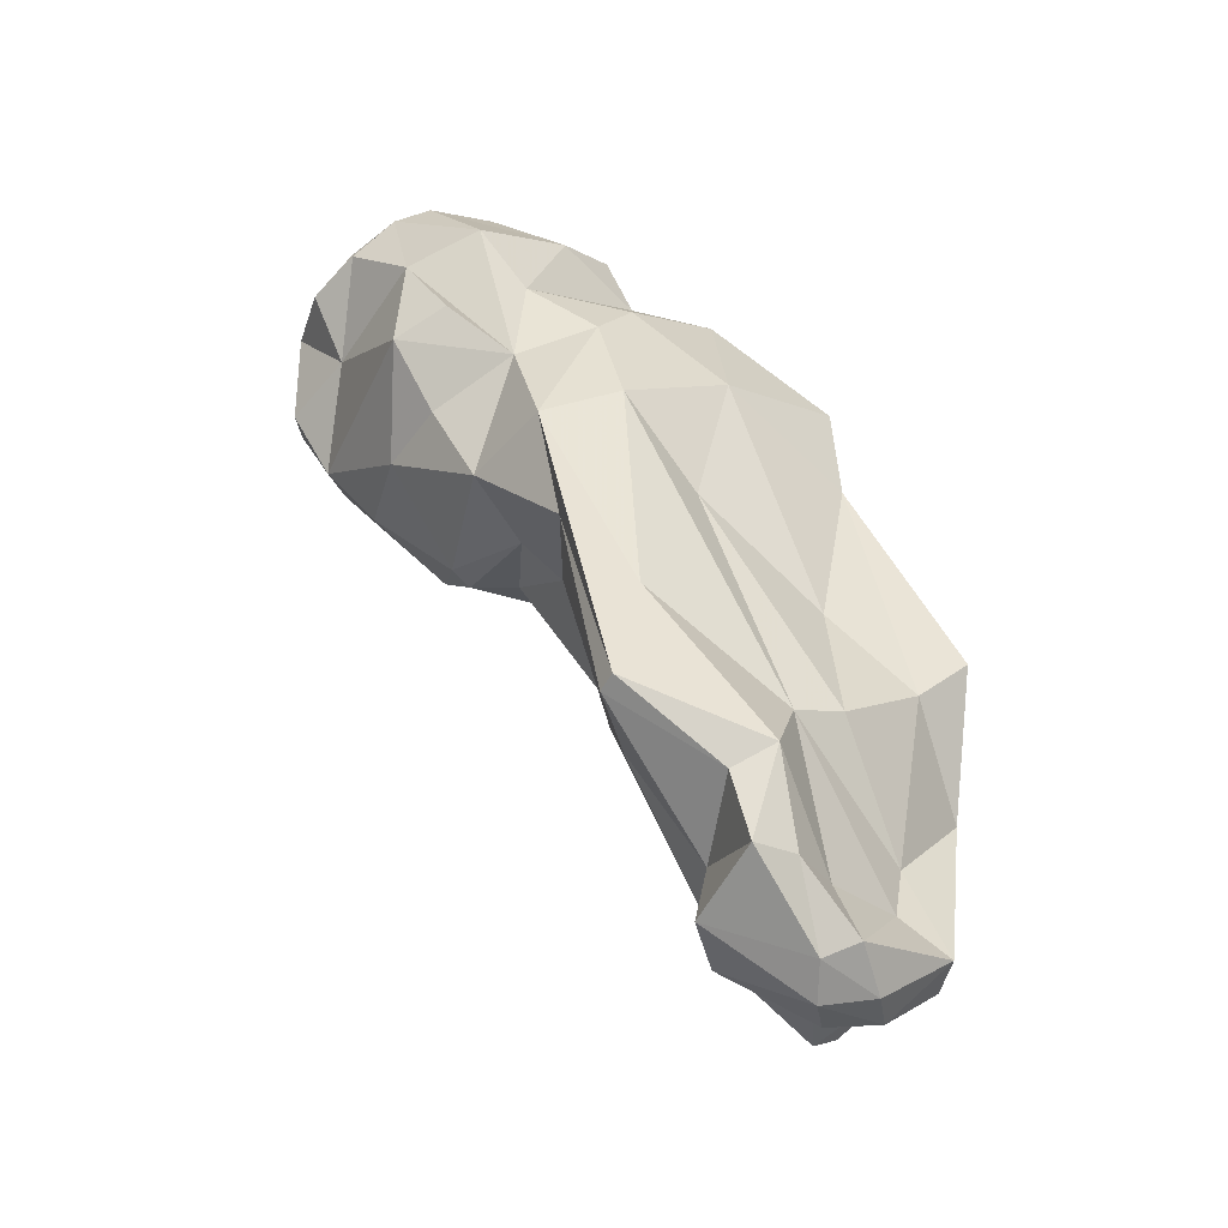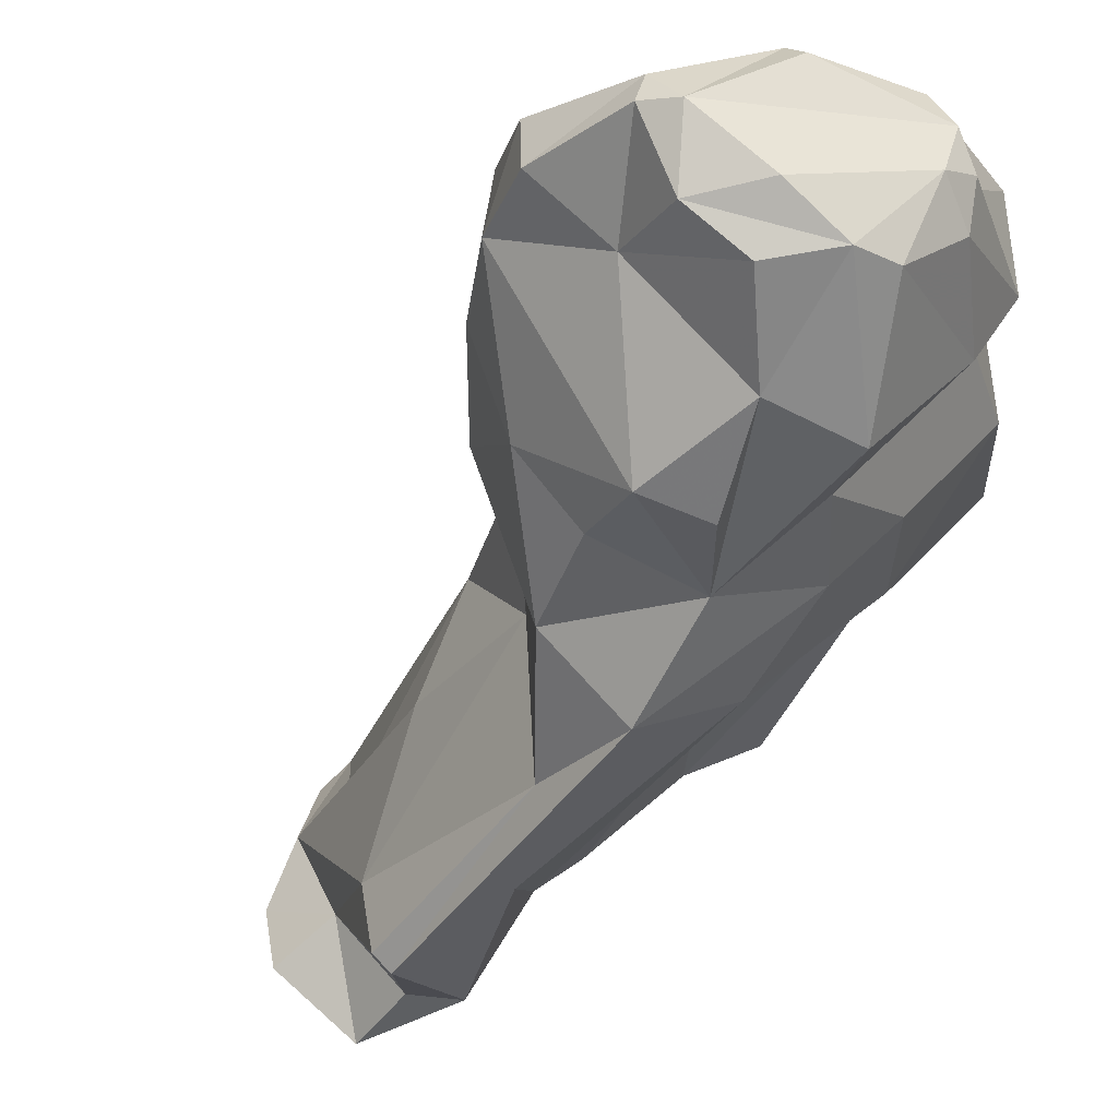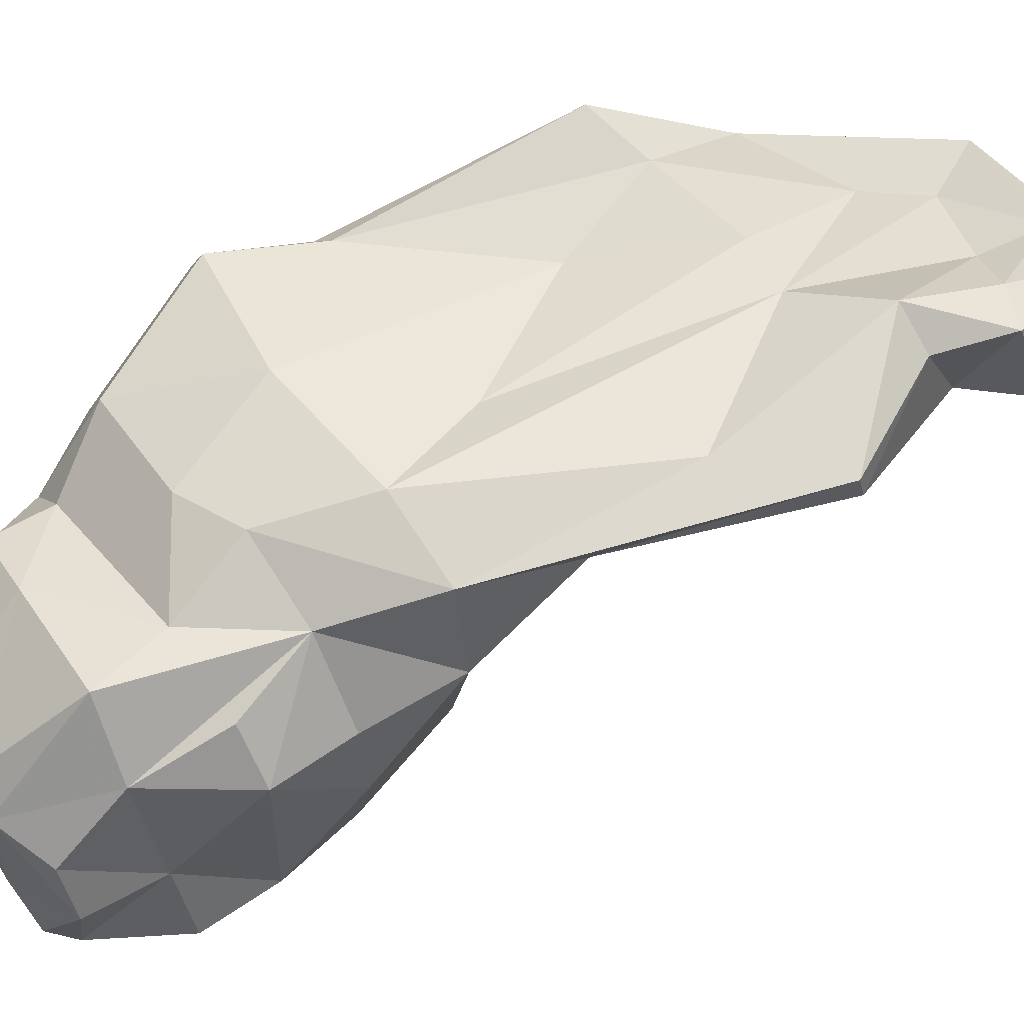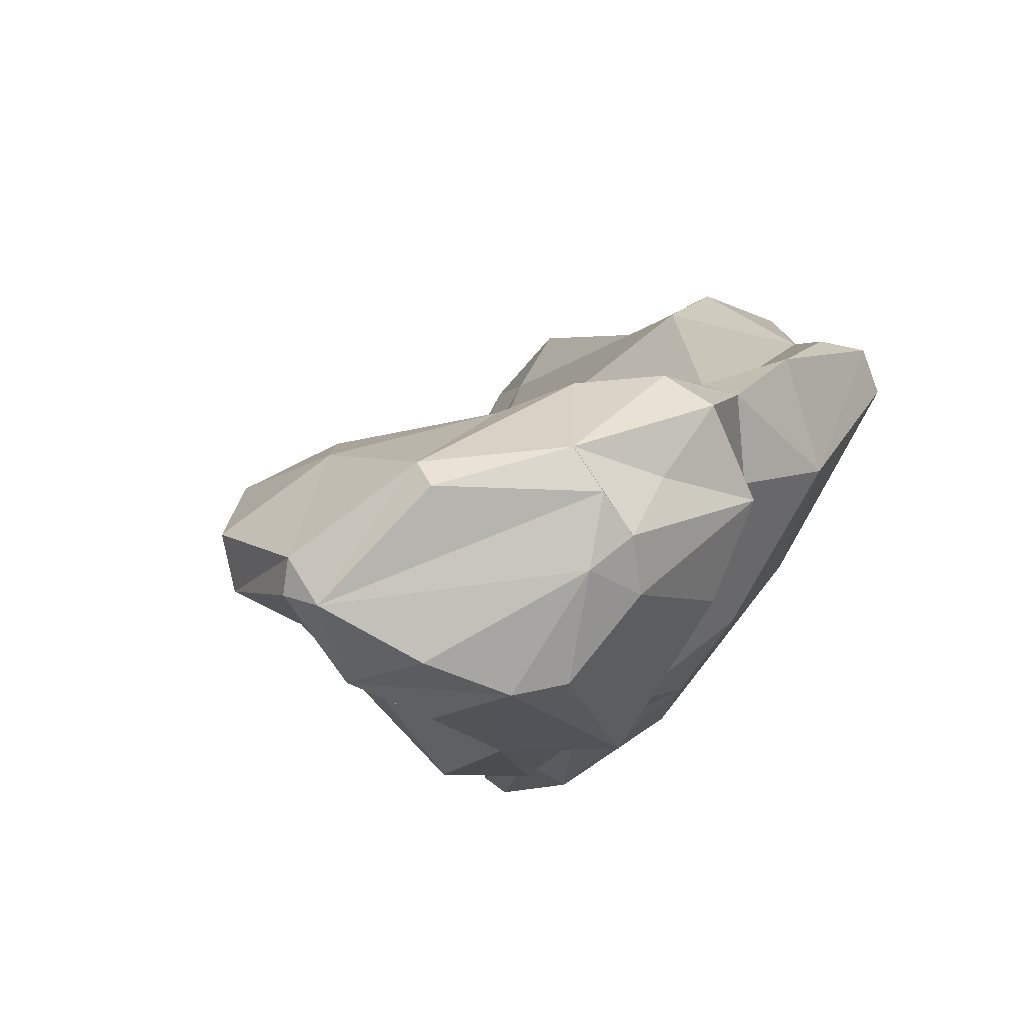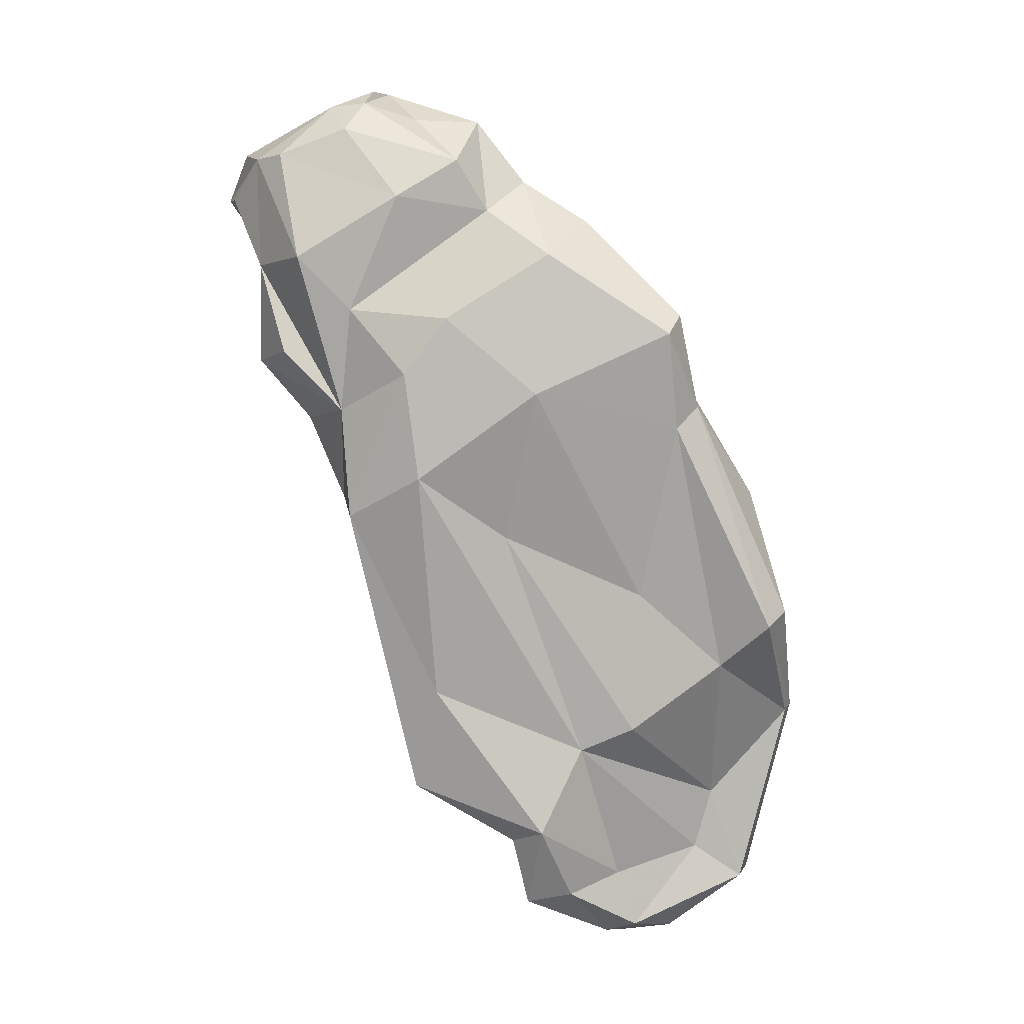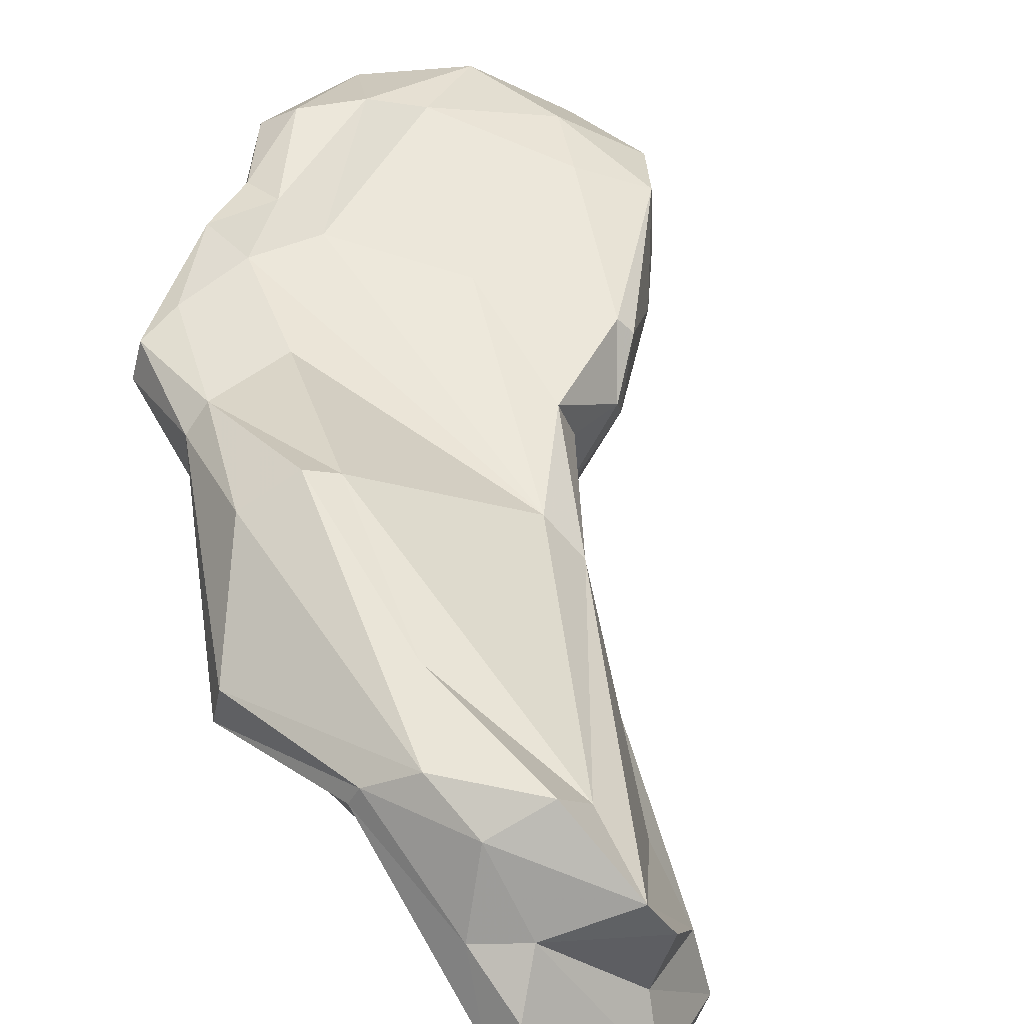
<metadata>
{"format":"obj","ext":"obj","renderer":"f3d","projection":"perspective","resolution":1024,"background":"white","views":[{"elev":-44.3,"azim":24.6,"up":"+Z"},{"elev":-57.2,"azim":-44.0,"up":"+Y"},{"elev":-68.9,"azim":93.0,"up":"+Y"},{"elev":-15.2,"azim":-18.7,"up":"+Y"},{"elev":16.5,"azim":55.9,"up":"+Z"},{"elev":67.9,"azim":149.3,"up":"+Y"}]}
</metadata>
<code>
v 143.6 285.5 120.6
v 142.2 287.5 115.5
v 143.6 284.2 120
v 142.9 285.5 114.9
v 144.4 287.3 111.1
v 147.1 283.5 115.6
v 147.9 287.6 124.7
v 143.9 290.4 112.4
v 144.5 283.5 121.6
v 149.5 279.9 119.9
v 145.7 290.3 118.3
v 147.6 288.7 124
v 146.3 281.1 119.4
v 150.4 284.6 106.5
v 148.3 281.4 122.5
v 153.7 284.6 125.8
v 147 288.7 107.4
v 149.5 292.9 105
v 154 287.4 126.6
v 147 291.9 114.7
v 153.4 279.5 116.4
v 152.9 289.1 126.2
v 154.2 292.7 122.9
v 151.5 291.7 121.5
v 151.7 280.4 122.6
v 150 293.6 105.8
v 152.9 279.5 110.3
v 154.1 282.2 106.6
v 153.8 280.9 123.1
v 151.8 291.7 102.7
v 157.5 293 124
v 154.6 292.3 102.2
v 155.3 286 126.1
v 151.5 290.1 102.8
v 156.2 279.5 111.5
v 157.9 279.6 117.6
v 159.3 281.6 108.2
v 156.1 284.1 124.7
v 157 288.6 125
v 156.3 283.4 101.7
v 154.9 293.8 111.1
v 159.9 293.9 116.8
v 158.5 289.7 98.73
v 155.1 295 102.8
v 161.5 288.7 123
v 156.9 288 100.6
v 160.5 285 121.1
v 159.1 291.7 124.9
v 159.6 282.2 114.3
v 158.2 295.8 95.34
v 161.5 283.2 96.23
v 159.8 292.9 90.4
v 162.4 290.2 120
v 163.3 283.7 110.8
v 161.2 281 102
v 164.3 286 114.2
v 163.2 284.3 84.41
v 161 294.4 119.3
v 162.7 296 82.6
v 161.6 293.5 121.4
v 159 297.1 97.72
v 162.5 288.6 84.23
v 164.8 296.7 110.9
v 165 292.8 79.43
v 164.8 283.7 104.7
v 164.2 283.6 84.63
v 163.6 298.8 77.74
v 164.8 296 119.1
v 165.3 284.5 91.02
v 163.9 295.1 117
v 163.9 295.6 75.54
v 164.6 291.9 75.68
v 166.8 288.6 100.7
v 165.7 305.8 82.91
v 166.8 291.8 117.8
v 168.7 289 76.94
v 168 288.4 81.08
v 166.9 301.1 76.11
v 166.9 303.9 101.5
v 165.4 305.1 76.75
v 168.5 304.8 102.2
v 166.1 306.9 78.02
v 170.1 292.1 87.05
v 168.4 289.7 109.8
v 168.4 298.5 114.8
v 167.2 308.6 83.14
v 170.4 288.9 82.31
v 168.7 296.6 72.73
v 168.7 306.3 91.59
v 169.8 300.4 109
v 169.7 294.6 73.74
v 168 299.1 73.32
v 170.8 296 96.73
v 170.2 291.3 77.38
v 170.8 298.6 114
v 170.5 305.2 79.31
v 171.6 295.4 74.74
v 170.5 294.8 78.07
v 171.8 297.1 113.2
v 171.9 294.8 88.43
v 172 299.9 79.2
v 172.9 304.7 80.81
v 171.4 299.7 108.3
v 170.5 301 73.96
v 174.5 299.5 92.48
v 170.6 307.7 83.38
v 173.5 306.3 88.18
v 172.5 303.9 77
v 171.2 298.5 73.63
v 172.1 301 82.81
v 171.7 303.9 102.3
v 174.1 305.3 88.12
v 174 302 77.34
v 171.9 297.7 107.3
v 171.2 307.8 87.02
v 176.8 301.3 95.32
v 176.1 303.2 95.8
g foo
f 33 22 19
f 19 22 7
f 33 19 16
f 29 38 16
f 38 33 16
f 7 22 12
f 9 19 7
f 16 19 9
f 25 16 15
f 29 16 25
f 15 16 9
f 9 7 12
f 9 12 1
f 10 25 13
f 25 15 13
f 15 9 13
f 1 3 9
f 13 9 3
f 48 31 22
f 45 48 39
f 39 48 22
f 39 22 33
f 45 39 33
f 22 31 23
f 38 45 33
f 47 45 38
f 23 24 12
f 23 12 22
f 47 38 29
f 12 24 11
f 47 29 36
f 36 29 25
f 21 36 25
f 1 12 11
f 21 25 10
f 1 11 2
f 21 10 6
f 10 13 6
f 6 13 3
f 2 4 1
f 4 3 1
f 6 3 4
f 58 31 60
f 60 31 48
f 45 53 48
f 53 60 48
f 45 47 53
f 31 58 23
f 53 47 49
f 49 47 36
f 11 24 20
f 37 49 36
f 21 37 36
f 21 35 37
f 20 8 11
f 27 35 21
f 11 8 2
f 6 27 21
f 4 2 5
f 2 8 5
f 4 5 6
f 27 6 5
f 75 68 60
f 53 75 60
f 60 68 58
f 56 75 53
f 58 42 23
f 56 53 49
f 54 56 49
f 23 42 24
f 24 42 41
f 20 24 41
f 20 26 8
f 37 27 28
f 37 35 27
f 14 28 27
f 17 5 8
f 17 14 5
f 5 14 27
f 99 95 75
f 95 85 68
f 75 95 68
f 68 85 70
f 84 99 75
f 70 58 68
f 56 84 75
f 42 58 70
f 65 84 56
f 54 65 56
f 55 65 54
f 37 54 49
f 55 54 37
f 26 20 41
f 40 55 37
f 8 26 18
f 37 28 40
f 17 8 18
f 18 34 17
f 34 14 17
f 34 40 14
f 40 28 14
f 103 95 99
f 85 95 90
f 103 90 95
f 103 99 114
f 99 84 114
f 90 70 85
f 93 114 84
f 90 63 70
f 61 42 70
f 63 61 70
f 73 84 65
f 61 41 42
f 61 44 41
f 30 26 44
f 26 41 44
f 32 30 44
f 46 32 43
f 43 51 46
f 18 26 30
f 30 32 46
f 51 40 46
f 51 55 40
f 34 18 30
f 34 30 46
f 40 34 46
f 111 90 103
f 111 81 90
f 103 114 116
f 90 81 79
f 90 79 63
f 79 61 63
f 93 84 73
f 83 73 65
f 83 65 69
f 74 50 61
f 50 44 61
f 32 44 50
f 55 69 65
f 50 43 32
f 50 52 43
f 66 69 55
f 43 52 62
f 62 51 43
f 55 51 66
f 117 111 103
f 116 117 103
f 81 111 115
f 115 111 117
f 81 115 89
f 105 116 114
f 79 81 89
f 93 105 114
f 100 105 93
f 74 61 79
f 74 79 89
f 93 73 100
f 83 100 73
f 50 74 82
f 83 69 87
f 59 50 82
f 52 50 59
f 87 69 66
f 67 52 59
f 52 67 62
f 57 51 62
f 51 57 66
f 115 117 107
f 107 117 116
f 112 107 116
f 86 89 115
f 105 112 116
f 110 112 105
f 86 74 89
f 110 105 100
f 86 82 74
f 83 110 100
f 67 82 80
f 67 59 82
f 77 87 66
f 67 64 62
f 64 57 62
f 57 64 77
f 66 57 77
f 115 107 106
f 102 107 112
f 102 106 107
f 106 86 115
f 102 112 113
f 102 96 106
f 112 110 113
f 82 86 106
f 82 106 96
f 80 82 96
f 101 110 83
f 101 83 98
f 78 80 96
f 83 87 98
f 78 67 80
f 98 87 94
f 78 71 67
f 76 87 77
f 76 94 87
f 76 77 64
f 71 64 67
f 76 64 72
f 72 64 71
f 108 96 102
f 108 102 113
f 101 113 110
f 108 92 96
f 113 101 97
f 97 101 98
f 96 92 78
f 94 97 98
f 97 94 91
f 71 78 92
f 88 71 92
f 76 91 94
f 72 88 91
f 71 88 72
f 76 72 91
f 104 108 113
f 109 104 113
f 113 97 109
f 92 108 104
f 88 92 104
f 88 104 109
f 91 88 109
f 97 91 109
g

</code>
